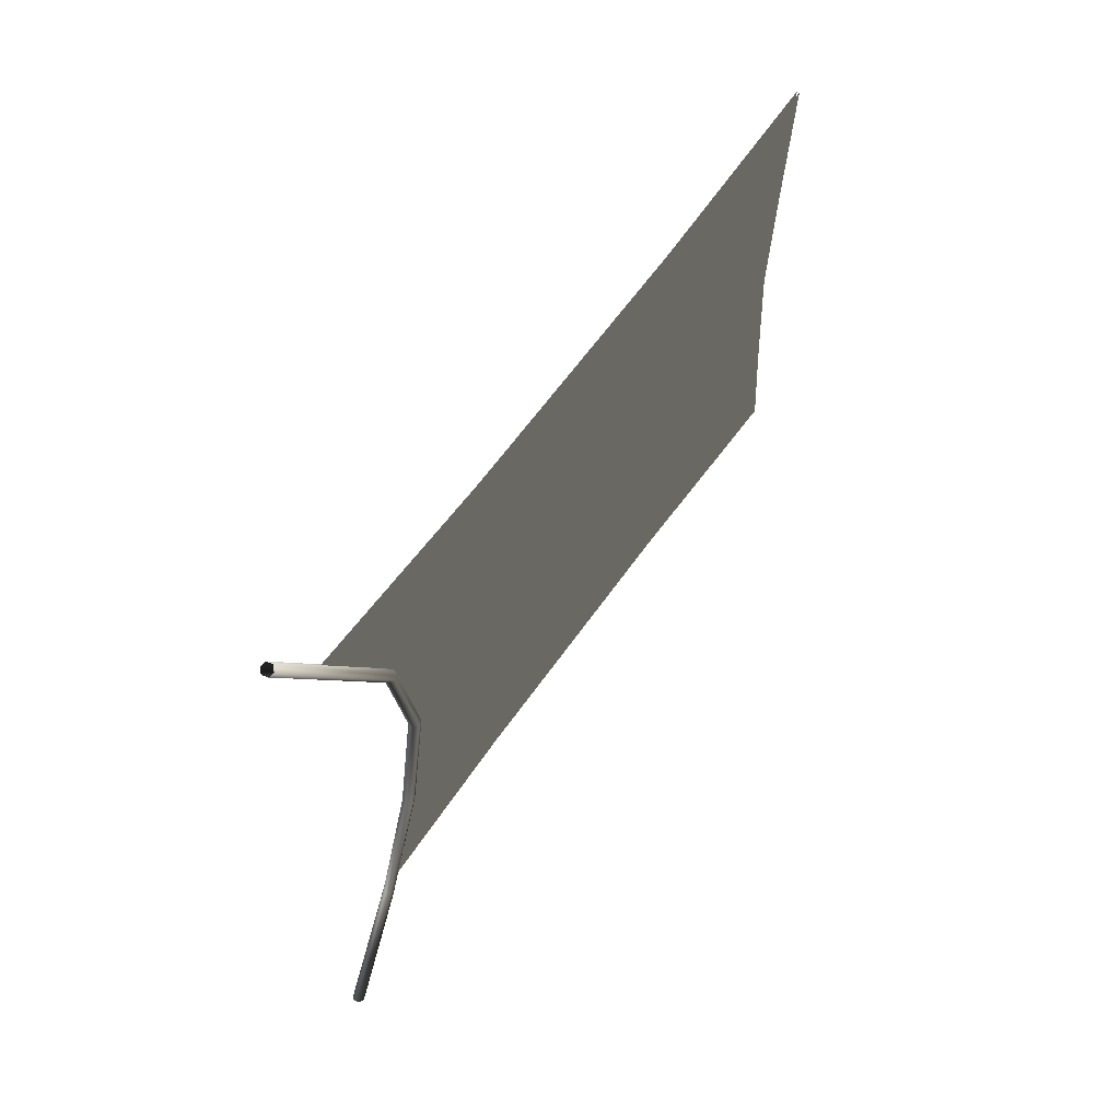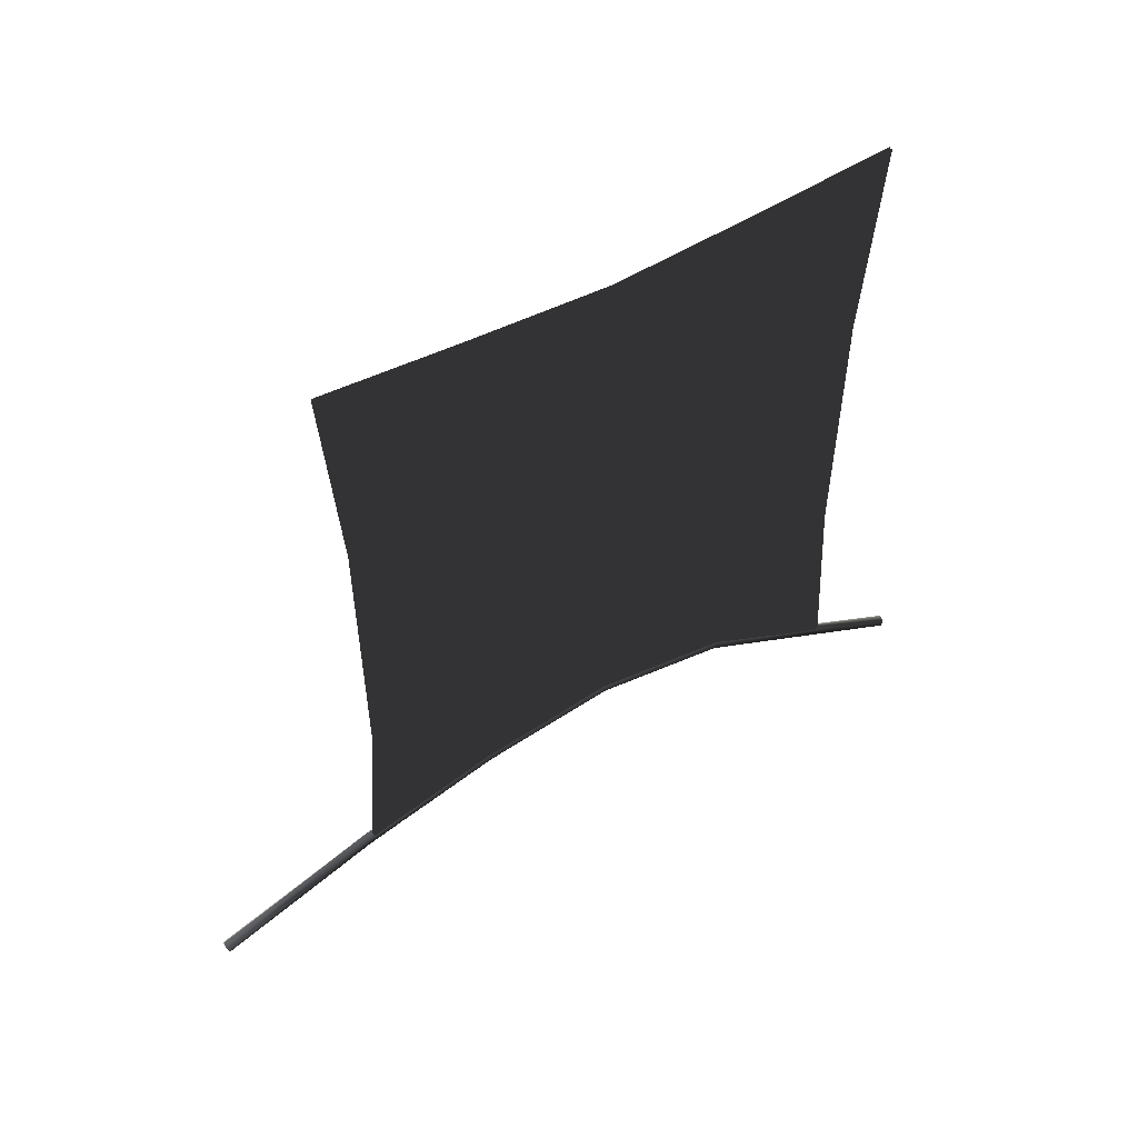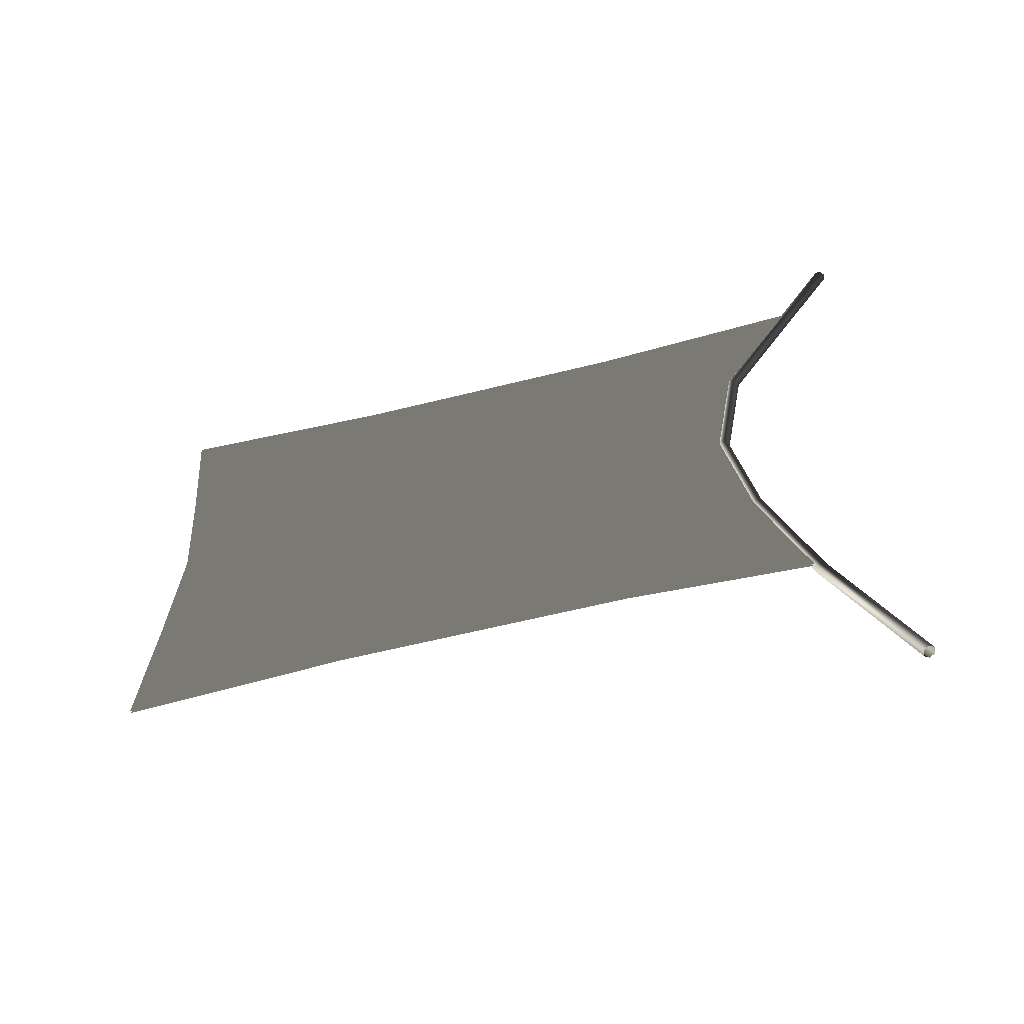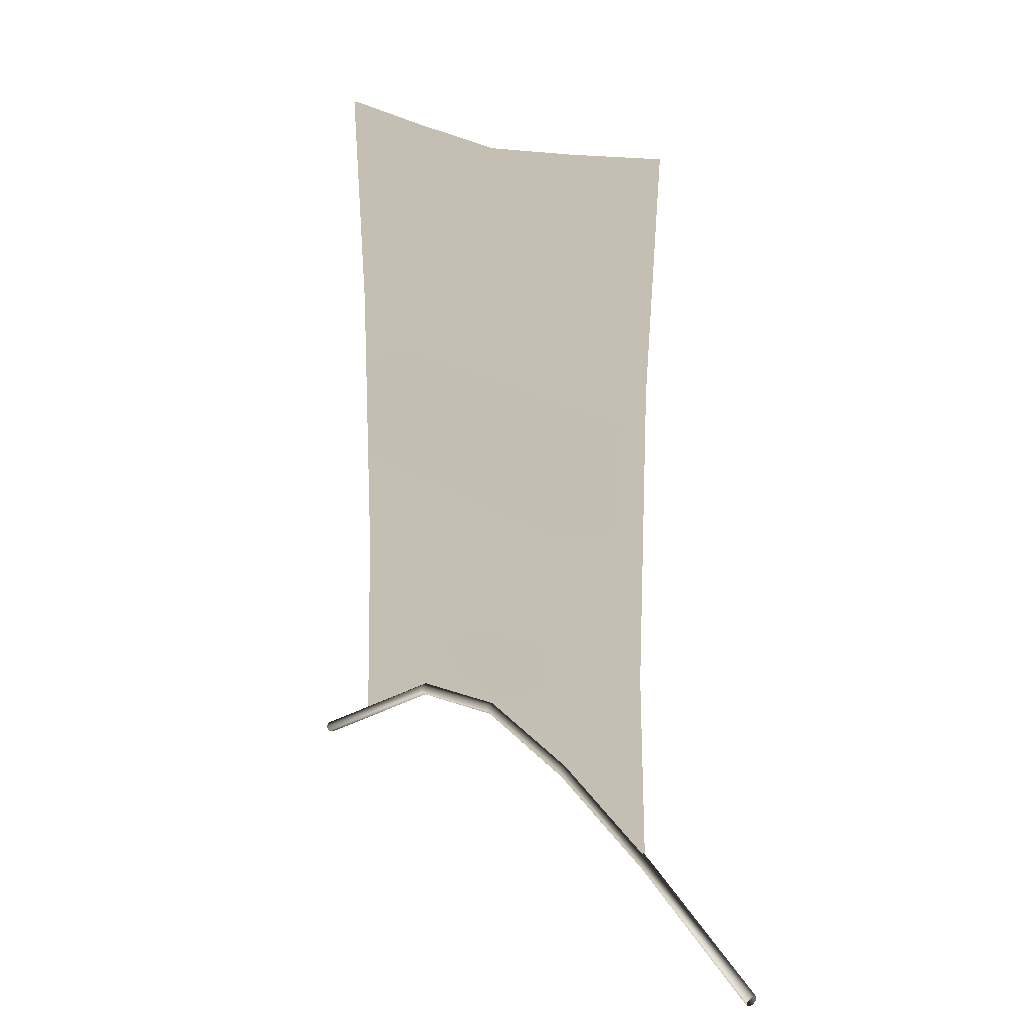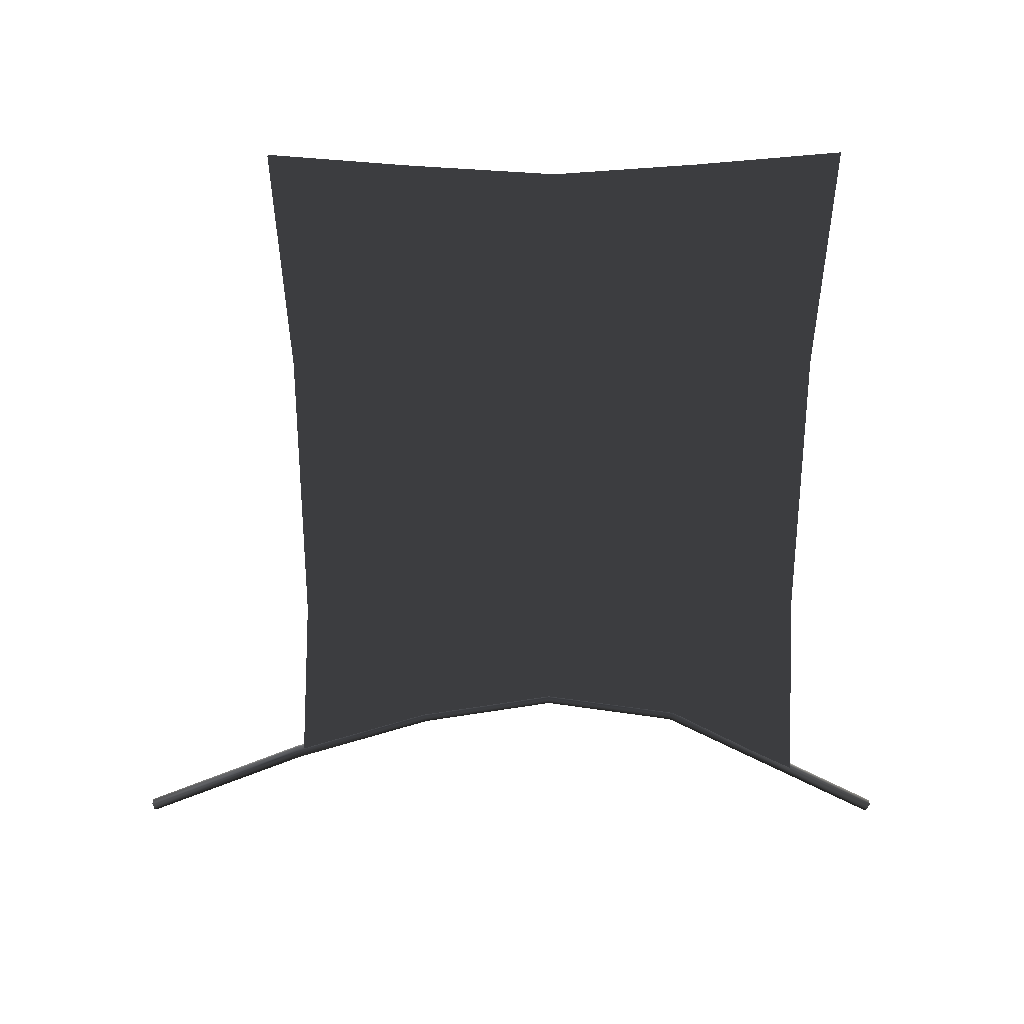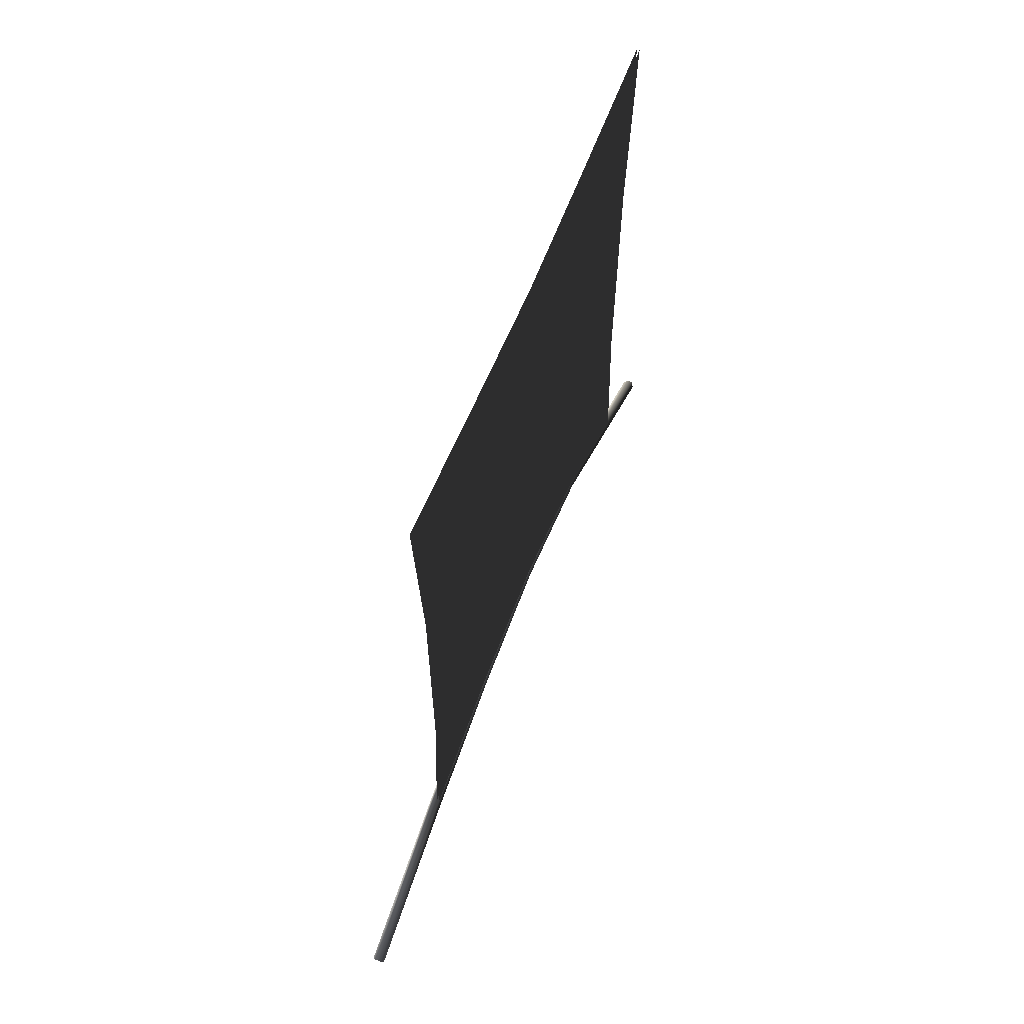
<metadata>
{"format":"obj","ext":"obj","renderer":"f3d","projection":"perspective","resolution":1024,"background":"white","views":[{"elev":60.9,"azim":-145.3,"up":"+Y"},{"elev":54.7,"azim":59.7,"up":"+Z"},{"elev":-59.6,"azim":104.5,"up":"+Y"},{"elev":17.6,"azim":-34.1,"up":"+Z"},{"elev":30.0,"azim":89.3,"up":"+Z"},{"elev":63.7,"azim":21.8,"up":"+Z"}]}
</metadata>
<code>
o model_17
v -21 415.4 1116
v -21.79 414.9 1116
v -21.39 372.5 1140
v -21.8 372.1 1139
v -21.39 346.8 1145
v -21.8 346.8 1144
v -21.39 321.1 1140
v -21.79 321.3 1139
v -21.22 294.2 1132
v -21.79 294.5 1131
v -21.02 263 1118
v -21.77 263.3 1117
v -21.19 294.8 1130
v -21.37 263.7 1116
v -21.41 414.4 1115
v -21.03 371.8 1139
v -20.25 414.2 1114
v -19.86 371.9 1139
v -21.03 346.8 1143
v -21.03 321.5 1139
v -19.87 321.5 1139
v -20.03 294.8 1130
v -20.21 263.7 1116
v -19.46 294.5 1131
v -19.45 263.5 1117
v -19.85 263.1 1118
v -20.06 294.2 1132
v -21.22 294.2 1132
v -21.39 321.1 1140
v -20.22 321 1141
v -21.39 346.8 1145
v -19.47 414.7 1115
v -21.02 263 1118
v -19.86 346.8 1143
v -19.46 346.8 1144
v -19.46 321.2 1140
v -20.22 346.8 1145
v -21.39 372.5 1140
v -20.22 372.6 1141
v -21 415.4 1116
v -19.84 415.3 1116
v -19.46 372.3 1140
v -19.91 295.8 1131
v -19.91 321.3 1140
v -19.91 297 1149
v -19.91 321.9 1153
v -19.91 298.3 1166
v -19.91 322.6 1166
v -19.91 298.3 1180
v -19.91 322.6 1180
v -19.91 298.3 1193
v -19.91 322.6 1193
v -19.91 298.3 1221
v -19.91 322.6 1221
v -19.91 297 1241
v -19.91 321.9 1240
v -19.91 295.8 1262
v -19.91 321.3 1260
v -19.91 346.8 1239
v -19.91 346.8 1258
v -19.91 346.8 1144
v -19.91 346.8 1221
v -19.91 346.8 1193
v -19.91 346.8 1180
v -19.91 346.8 1166
v -19.91 346.8 1155
v -19.91 372.2 1140
v -19.91 371.6 1153
v -19.91 397.7 1125
v -19.91 396.5 1146
v -19.91 370.9 1166
v -19.91 370.9 1180
v -19.91 370.9 1193
v -19.91 370.9 1221
v -19.91 371.6 1240
v -19.91 372.2 1260
v -19.91 396.5 1241
v -19.91 397.7 1262
v -19.91 395.2 1221
v -19.91 395.2 1193
v -19.91 395.2 1180
v -19.91 395.2 1166
v -20.39 295.8 1131
v -20.39 321.3 1140
v -20.39 297 1149
v -20.39 321.9 1153
v -20.39 298.3 1166
v -20.39 322.6 1166
v -20.39 298.3 1180
v -20.39 322.6 1180
v -20.39 298.3 1193
v -20.39 322.6 1193
v -20.39 298.3 1221
v -20.39 322.6 1221
v -20.39 297 1241
v -20.39 321.9 1240
v -20.39 295.8 1262
v -20.39 321.3 1260
v -20.39 346.8 1239
v -20.39 346.8 1258
v -20.39 371.6 1240
v -20.39 372.2 1260
v -20.39 396.5 1241
v -20.39 397.7 1262
v -20.39 346.8 1144
v -20.39 395.2 1221
v -20.39 370.9 1221
v -20.39 395.2 1193
v -20.39 346.8 1221
v -20.39 346.8 1193
v -20.39 370.9 1193
v -20.39 395.2 1180
v -20.39 370.9 1180
v -20.39 395.2 1166
v -20.39 346.8 1180
v -20.39 346.8 1166
v -20.39 370.9 1166
v -20.39 396.5 1146
v -20.39 371.6 1153
v -20.39 397.7 1125
v -20.39 372.2 1140
v -20.39 346.8 1155
f 1 2 3
f 2 4 3
f 3 4 5
f 4 6 5
f 5 6 7
f 6 8 7
f 7 8 9
f 8 10 9
f 9 10 11
f 10 10 11
f 11 10 12
f 10 13 12
f 12 13 14
f 13 14 14
f 14 14 2
f 14 2 2
f 2 2 4
f 2 15 4
f 4 15 16
f 15 17 16
f 16 17 16
f 17 18 16
f 16 18 16
f 18 19 16
f 16 19 6
f 19 19 6
f 6 19 8
f 19 20 8
f 8 20 10
f 20 20 10
f 10 20 13
f 20 21 13
f 13 21 13
f 21 22 13
f 13 22 14
f 22 22 14
f 14 22 23
f 22 24 23
f 23 24 25
f 24 24 25
f 25 24 26
f 24 27 26
f 26 27 28
f 27 27 28
f 28 27 29
f 27 30 29
f 29 30 31
f 30 31 31
f 31 31 6
f 31 6 6
f 6 6 16
f 6 4 16
f 16 4 4
f 4 18 4
f 4 18 18
f 18 17 18
f 18 17 32
f 17 32 32
f 32 32 26
f 32 26 26
f 26 26 33
f 26 28 33
f 33 28 28
f 28 18 28
f 28 18 18
f 18 34 18
f 18 34 19
f 34 34 19
f 19 34 20
f 34 34 20
f 20 34 21
f 34 35 21
f 21 35 36
f 35 30 36
f 36 30 36
f 30 27 36
f 36 27 36
f 27 24 36
f 36 24 36
f 24 22 36
f 36 22 21
f 22 21 21
f 21 21 35
f 21 35 35
f 35 35 30
f 35 37 30
f 30 37 31
f 37 37 31
f 31 37 38
f 37 39 38
f 38 39 40
f 39 39 40
f 40 39 41
f 39 39 41
f 41 39 32
f 39 42 32
f 32 42 18
f 42 42 18
f 18 42 34
f 42 42 34
f 34 42 35
f 42 42 35
f 35 42 37
f 42 39 37
f 37 39 39
f 39 43 39
f 39 43 43
f 43 44 43
f 43 44 45
f 44 46 45
f 45 46 47
f 46 48 47
f 47 48 49
f 48 50 49
f 49 50 51
f 50 52 51
f 51 52 53
f 52 54 53
f 53 54 55
f 54 56 55
f 55 56 57
f 56 56 57
f 57 56 58
f 56 59 58
f 58 59 60
f 59 60 60
f 60 60 46
f 60 46 46
f 46 46 61
f 46 44 61
f 61 44 44
f 44 59 44
f 44 59 59
f 59 56 59
f 59 56 62
f 56 54 62
f 62 54 63
f 54 52 63
f 63 52 64
f 52 50 64
f 64 50 65
f 50 48 65
f 65 48 66
f 48 46 66
f 66 46 66
f 46 61 66
f 66 61 66
f 61 67 66
f 66 67 68
f 67 69 68
f 68 69 68
f 69 70 68
f 68 70 68
f 70 71 68
f 68 71 65
f 71 71 65
f 65 71 64
f 71 72 64
f 64 72 63
f 72 73 63
f 63 73 62
f 73 74 62
f 62 74 59
f 74 75 59
f 59 75 60
f 75 75 60
f 60 75 76
f 75 77 76
f 76 77 78
f 77 78 78
f 78 78 65
f 78 65 65
f 65 65 68
f 65 66 68
f 68 66 66
f 66 77 66
f 66 77 77
f 77 75 77
f 77 75 79
f 75 74 79
f 79 74 80
f 74 73 80
f 80 73 81
f 73 72 81
f 81 72 82
f 72 71 82
f 82 71 70
f 71 70 70
f 70 70 83
f 70 83 83
f 83 83 84
f 83 85 84
f 84 85 86
f 85 87 86
f 86 87 88
f 87 89 88
f 88 89 90
f 89 91 90
f 90 91 92
f 91 93 92
f 92 93 94
f 93 95 94
f 94 95 96
f 95 97 96
f 96 97 96
f 97 98 96
f 96 98 99
f 98 100 99
f 99 100 101
f 100 102 101
f 101 102 103
f 102 104 103
f 103 104 104
f 104 86 104
f 104 86 86
f 86 105 86
f 86 105 84
f 105 84 84
f 84 84 103
f 84 103 103
f 103 103 101
f 103 106 101
f 101 106 107
f 106 108 107
f 107 108 108
f 108 101 108
f 108 101 101
f 101 107 101
f 101 107 99
f 107 109 99
f 99 109 96
f 109 109 96
f 96 109 94
f 109 110 94
f 94 110 92
f 110 92 92
f 92 92 110
f 92 110 110
f 110 110 111
f 110 109 111
f 111 109 111
f 109 107 111
f 111 107 111
f 107 108 111
f 111 108 111
f 108 112 111
f 111 112 113
f 112 114 113
f 113 114 114
f 114 111 114
f 114 111 111
f 111 113 111
f 111 113 110
f 113 115 110
f 110 115 92
f 115 115 92
f 92 115 90
f 115 116 90
f 90 116 88
f 116 88 88
f 88 88 116
f 88 116 116
f 116 116 117
f 116 115 117
f 117 115 117
f 115 113 117
f 117 113 117
f 113 114 117
f 117 114 117
f 114 118 117
f 117 118 119
f 118 120 119
f 119 120 119
f 120 121 119
f 119 121 122
f 121 105 122
f 122 105 122
f 105 86 122
f 122 86 122
f 86 88 122
f 122 88 122
f 88 116 122
f 122 116 119
f 116 117 119

</code>
